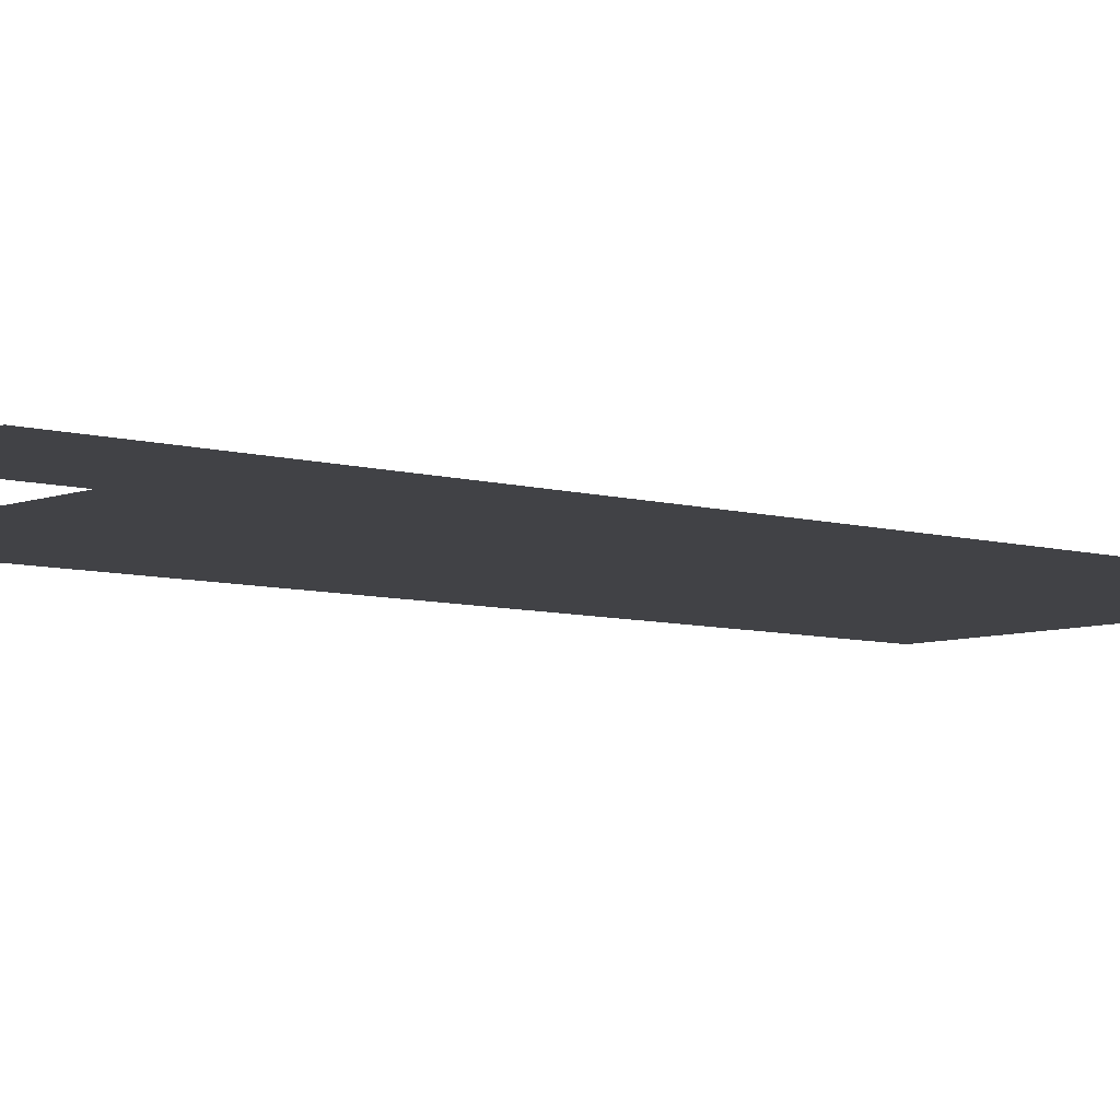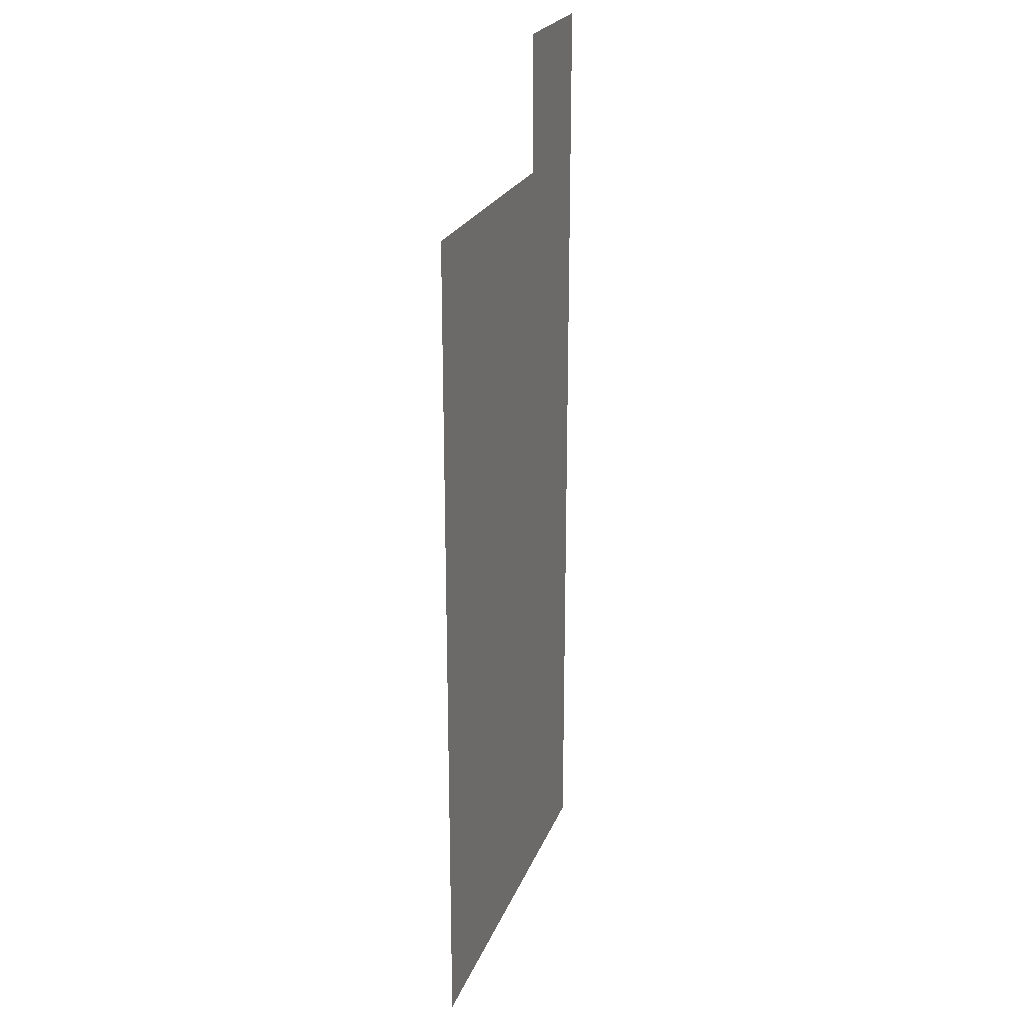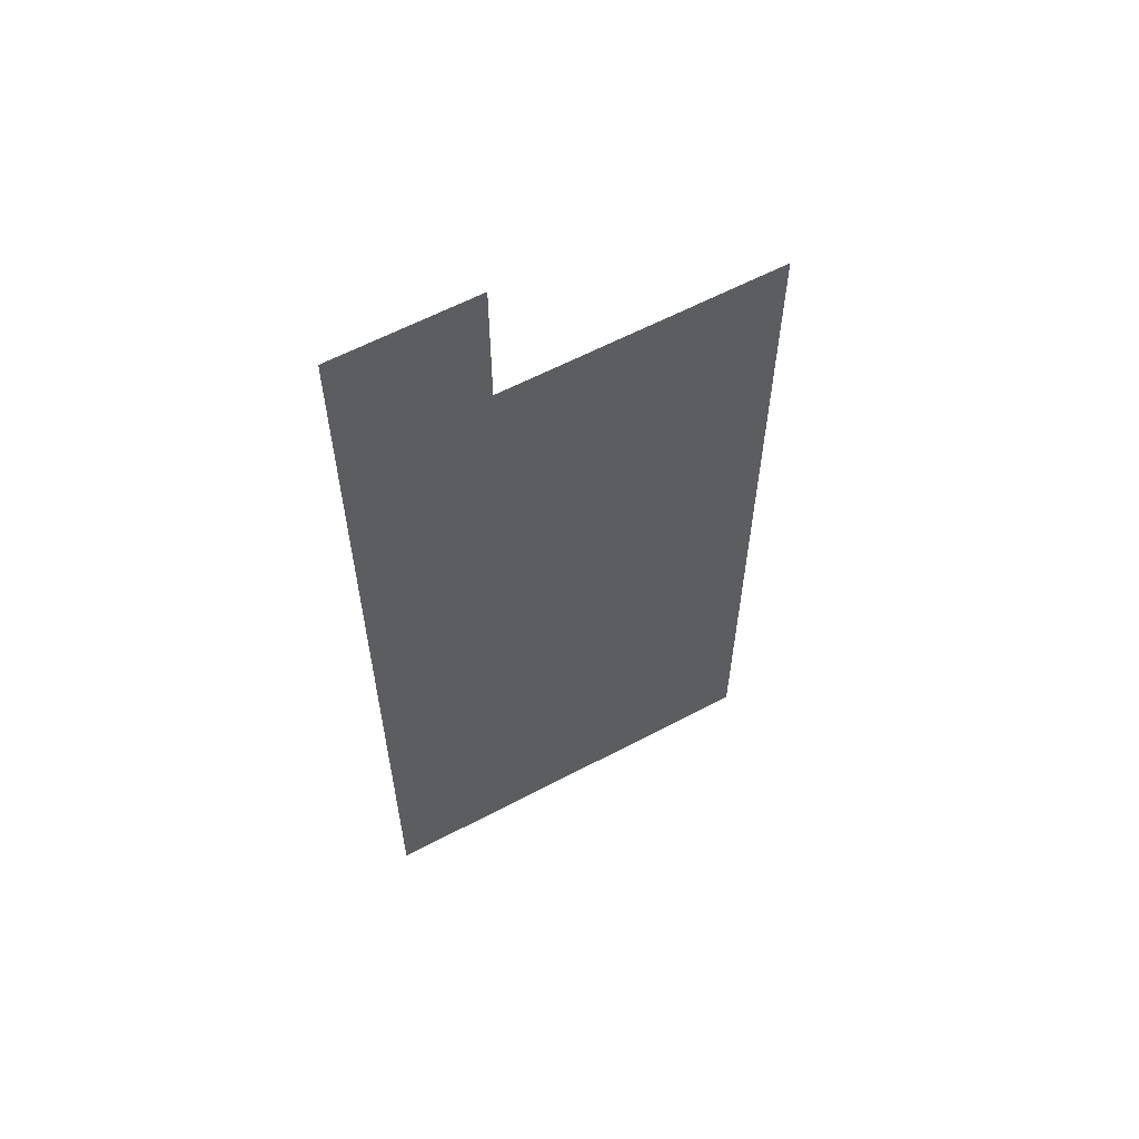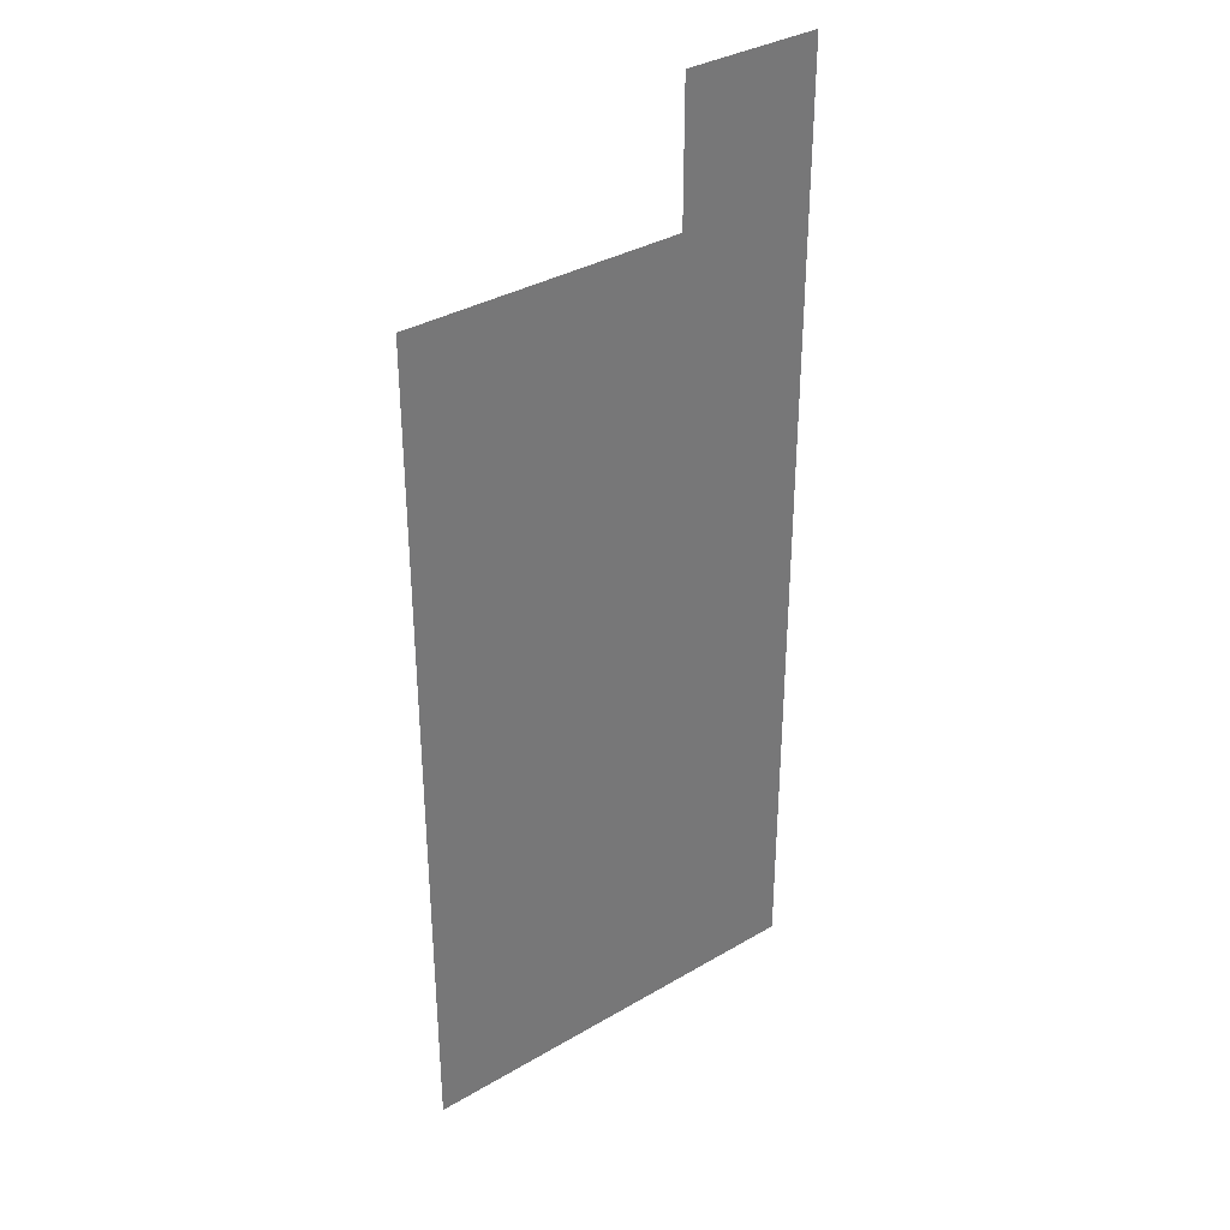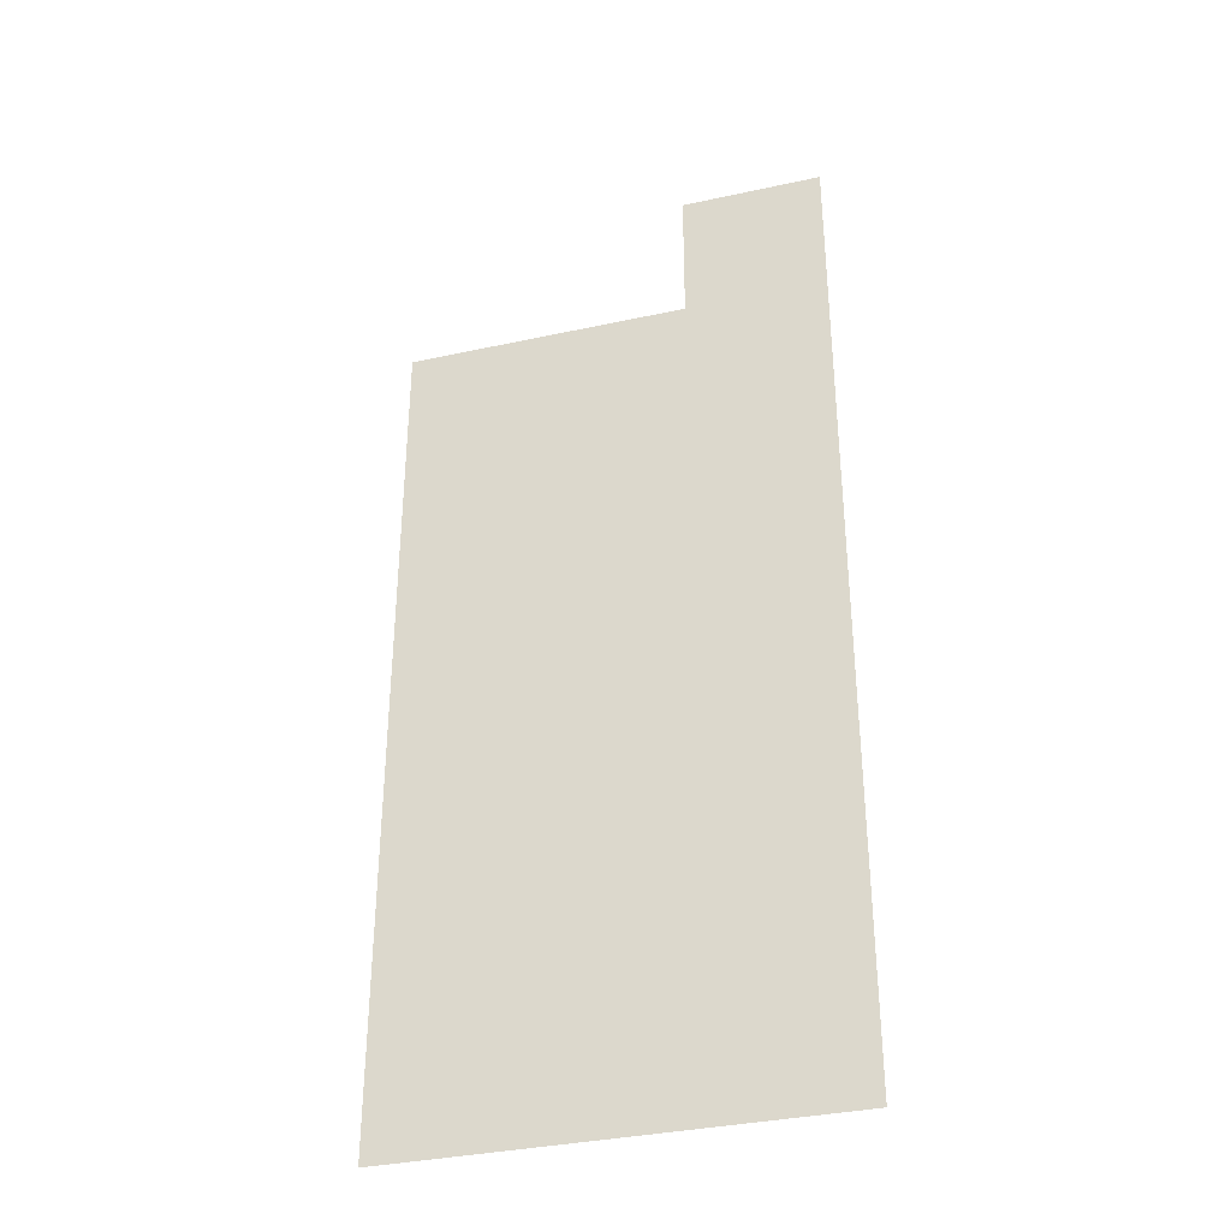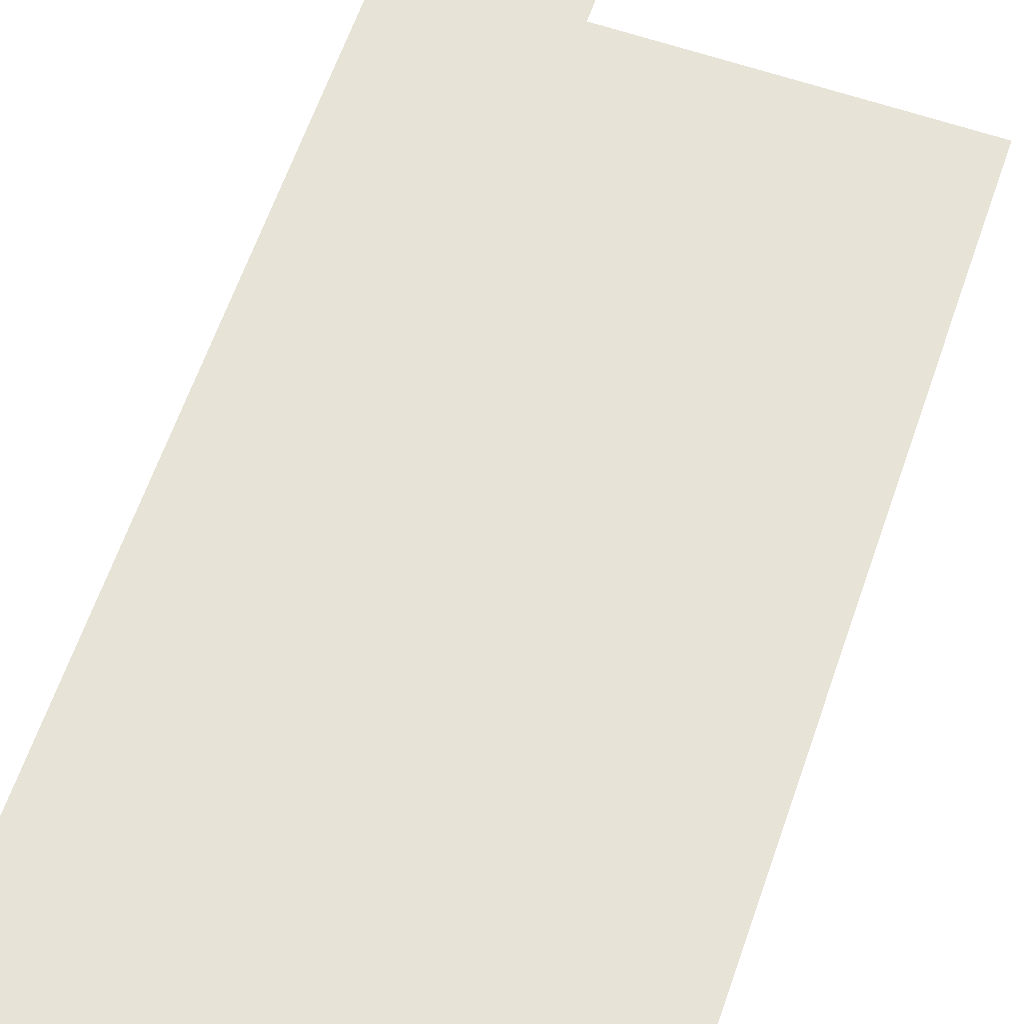
<metadata>
{"format":"obj","ext":"obj","renderer":"f3d","projection":"perspective","resolution":1024,"background":"white","views":[{"elev":-6.7,"azim":48.8,"up":"+Y"},{"elev":23.1,"azim":-72.3,"up":"+Z"},{"elev":61.0,"azim":151.7,"up":"+Z"},{"elev":34.9,"azim":-38.1,"up":"+Z"},{"elev":-35.4,"azim":16.1,"up":"+Z"},{"elev":62.2,"azim":-161.0,"up":"+Y"}]}
</metadata>
<code>
o plane.001_plane.031
v 23.2 0.16 -47.57
v -24.8 0.16 -47.57
v 23.2 0.16 48.43
v -24.8 0.16 48.43
v 23.2 0.16 48.43
v 7.2 0.16 48.43
v 23.2 0.16 64.43
v 7.2 0.16 64.43
f 1 2 3
f 3 2 4
f 5 6 7
f 7 6 8

</code>
